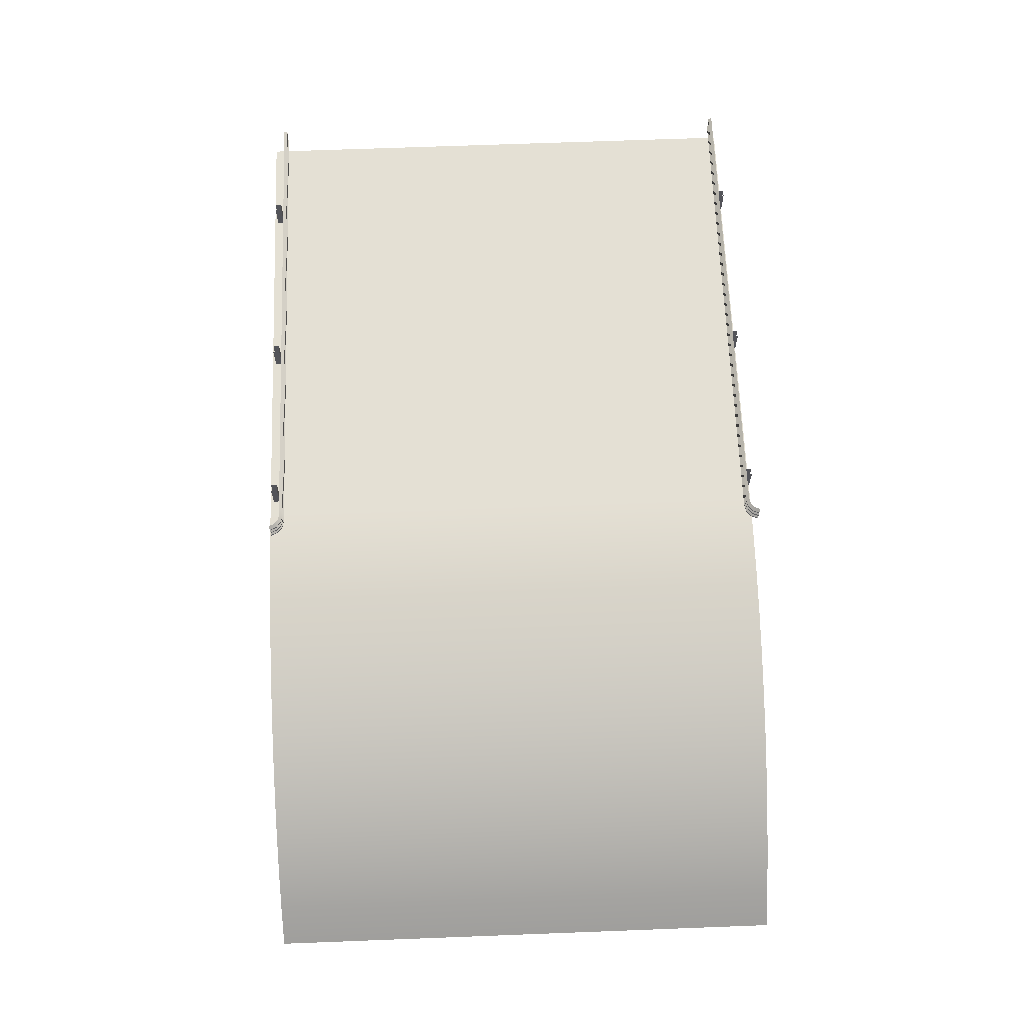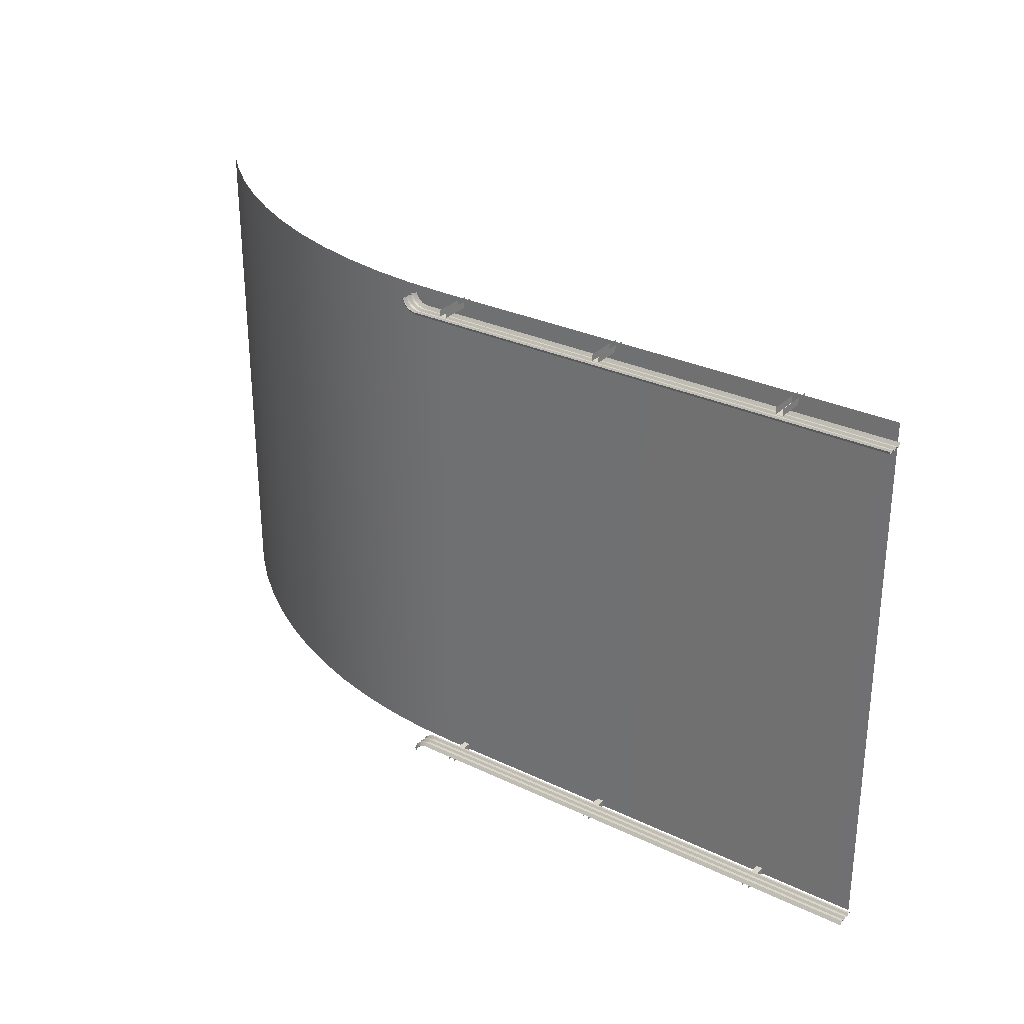
<metadata>
{"format":"obj","ext":"obj","renderer":"f3d","projection":"perspective","resolution":1024,"background":"white","views":[{"elev":66.0,"azim":87.8,"up":"+Y"},{"elev":29.2,"azim":-144.6,"up":"+Z"}]}
</metadata>
<code>
v -2000 0 1100
v 1800 -745.8 1100
v -2000 0 -1100
v 1800 -745.8 -1100
v 0 -0 1100
v 0 0 -1100
v 1668 -622 1100
v 1668 -622 -1100
v 1526 -507.9 1100
v 1526 -507.9 -1100
v 1377 -404.2 1100
v 1377 -404.2 -1100
v 1220 -311.5 1100
v 1220 -311.5 -1100
v 1058 -230.1 1100
v 1058 -230.1 -1100
v 889.9 -160.6 1100
v 889.9 -160.6 -1100
v 717.4 -103.2 1100
v 717.4 -103.2 -1100
v 541.3 -58.2 1100
v 541.3 -58.2 -1100
v 362.4 -25.92 1100
v 362.4 -25.92 -1100
v 181.7 -6.488 1100
v 181.7 -6.488 -1100
v -2027 127.5 1046
v -1860 127.5 1046
v -1694 127.5 1046
v -1527 127.5 1046
v -1360 127.5 1046
v -1194 127.5 1046
v -1027 127.5 1046
v -2027 40.42 1046
v -1860 40.42 1046
v -1694 40.42 1046
v -1527 40.42 1046
v -1360 40.42 1046
v -1194 40.42 1046
v -1027 40.42 1046
v -2027 116.6 1033
v -2027 109.3 1033
v -1860 116.6 1033
v -1860 109.3 1033
v -1694 116.6 1033
v -1694 109.3 1033
v -1527 116.6 1033
v -1527 109.3 1033
v -1360 116.6 1033
v -1360 109.3 1033
v -1194 116.6 1033
v -1194 109.3 1033
v -1027 109.3 1033
v -1027 116.6 1033
v -2027 102.1 1042
v -2027 94.83 1042
v -1860 102.1 1042
v -1860 94.83 1042
v -1694 102.1 1042
v -1694 94.83 1042
v -1527 102.1 1042
v -1527 94.83 1042
v -1360 102.1 1042
v -1360 94.83 1042
v -1194 102.1 1042
v -1194 94.83 1042
v -1027 94.83 1042
v -1027 102.1 1042
v -2027 87.57 1033
v -2027 80.32 1033
v -1860 87.57 1033
v -1860 80.32 1033
v -1694 87.57 1033
v -1694 80.32 1033
v -1527 87.57 1033
v -1527 80.32 1033
v -1360 87.57 1033
v -1360 80.32 1033
v -1194 87.57 1033
v -1194 80.32 1033
v -1027 80.32 1033
v -1027 87.57 1033
v -2027 73.06 1042
v -2027 65.81 1042
v -1860 73.06 1042
v -1860 65.81 1042
v -1694 73.06 1042
v -1694 65.81 1042
v -1527 73.06 1042
v -1527 65.81 1042
v -1360 73.06 1042
v -1360 65.81 1042
v -1194 73.06 1042
v -1194 65.81 1042
v -1027 65.81 1042
v -1027 73.06 1042
v -2027 58.55 1033
v -2027 51.3 1033
v -1860 58.55 1033
v -1860 51.3 1033
v -1694 58.55 1033
v -1694 51.3 1033
v -1527 58.55 1033
v -1527 51.3 1033
v -1360 58.55 1033
v -1360 51.3 1033
v -1194 58.55 1033
v -1194 51.3 1033
v -1027 51.3 1033
v -1027 58.55 1033
v -1602 -45.25 1085
v -1575 -45.25 1085
v -1602 118.1 1085
v -1575 118.1 1085
v -1602 118.1 1058
v -1575 118.1 1058
v -1602 -45.25 1058
v -1575 -45.25 1058
v -1027 127.5 1046
v -860.4 127.5 1046
v -693.7 127.5 1046
v -527 127.5 1046
v -360.4 127.5 1046
v -193.7 127.5 1046
v -27.05 127.5 1046
v -1027 40.42 1046
v -860.4 40.42 1046
v -693.7 40.42 1046
v -527 40.42 1046
v -360.4 40.42 1046
v -193.7 40.42 1046
v -27.05 40.42 1046
v -1027 116.6 1033
v -1027 109.3 1033
v -860.4 116.6 1033
v -860.4 109.3 1033
v -693.7 116.6 1033
v -693.7 109.3 1033
v -527 116.6 1033
v -527 109.3 1033
v -360.4 116.6 1033
v -360.4 109.3 1033
v -193.7 116.6 1033
v -193.7 109.3 1033
v -27.05 109.3 1033
v -27.05 116.6 1033
v -1027 102.1 1042
v -1027 94.83 1042
v -860.4 102.1 1042
v -860.4 94.83 1042
v -693.7 102.1 1042
v -693.7 94.83 1042
v -527 102.1 1042
v -527 94.83 1042
v -360.4 102.1 1042
v -360.4 94.83 1042
v -193.7 102.1 1042
v -193.7 94.83 1042
v -27.05 94.83 1042
v -27.05 102.1 1042
v -1027 87.57 1033
v -1027 80.32 1033
v -860.4 87.57 1033
v -860.4 80.32 1033
v -693.7 87.57 1033
v -693.7 80.32 1033
v -527 87.57 1033
v -527 80.32 1033
v -360.4 87.57 1033
v -360.4 80.32 1033
v -193.7 87.57 1033
v -193.7 80.32 1033
v -27.05 80.32 1033
v -27.05 87.57 1033
v -1027 73.06 1042
v -1027 65.81 1042
v -860.4 73.06 1042
v -860.4 65.81 1042
v -693.7 73.06 1042
v -693.7 65.81 1042
v -527 73.06 1042
v -527 65.81 1042
v -360.4 73.06 1042
v -360.4 65.81 1042
v -193.7 73.06 1042
v -193.7 65.81 1042
v -27.05 65.81 1042
v -27.05 73.06 1042
v -1027 58.55 1033
v -1027 51.3 1033
v -860.4 58.55 1033
v -860.4 51.3 1033
v -693.7 58.55 1033
v -693.7 51.3 1033
v -527 58.55 1033
v -527 51.3 1033
v -360.4 58.55 1033
v -360.4 51.3 1033
v -193.7 58.55 1033
v -193.7 51.3 1033
v -27.05 51.3 1033
v -27.05 58.55 1033
v -816.7 -45.25 1085
v -789.5 -45.25 1085
v -816.7 118.1 1085
v -789.5 118.1 1085
v -816.7 118.1 1058
v -789.5 118.1 1058
v -816.7 -45.25 1058
v -789.5 -45.25 1058
v -97.19 -45.25 1085
v -69.99 -45.25 1085
v -97.19 118.1 1085
v -69.99 118.1 1085
v -97.19 118.1 1058
v -69.99 118.1 1058
v -97.19 -45.25 1058
v -69.99 -45.25 1058
v 108.3 127.5 1090
v 108.3 40.42 1090
v 121.8 109.3 1088
v 121.8 116.6 1088
v 112.8 94.83 1089
v 112.8 102.1 1089
v 121.8 80.32 1088
v 121.8 87.57 1088
v 112.8 65.81 1089
v 112.8 73.06 1089
v 121.8 51.3 1088
v 121.8 58.55 1088
v -27.05 109.3 1033
v -27.05 116.6 1033
v -27.05 94.83 1042
v -27.05 102.1 1042
v -27.05 80.32 1033
v -27.05 87.57 1033
v -27.05 65.81 1042
v -27.05 73.06 1042
v -27.05 51.3 1033
v -27.05 58.55 1033
v -27.05 127.5 1046
v -27.05 40.42 1046
v 0.7295 40.42 1046
v 0.7295 51.3 1033
v 0.7295 58.55 1033
v 0.7295 65.81 1042
v 0.7295 73.06 1042
v 0.7295 80.32 1033
v 0.7295 87.57 1033
v 0.7295 94.83 1042
v 0.7295 102.1 1042
v 0.7295 109.3 1033
v 0.7295 116.6 1033
v 0.7295 127.5 1046
v 28.51 40.42 1046
v 28.51 51.3 1033
v 28.51 58.55 1033
v 28.51 65.81 1042
v 28.51 73.06 1042
v 28.51 80.32 1033
v 28.51 87.57 1033
v 28.51 94.83 1042
v 28.51 102.1 1042
v 28.51 109.3 1033
v 28.51 116.6 1033
v 28.51 127.5 1046
v 56.29 40.42 1046
v 56.29 51.3 1033
v 56.29 58.55 1033
v 56.29 65.81 1042
v 56.29 73.06 1042
v 56.29 80.32 1033
v 56.29 87.57 1033
v 56.29 94.83 1042
v 56.29 102.1 1042
v 56.29 109.3 1033
v 56.29 116.6 1033
v 56.29 127.5 1046
v 79.98 40.42 1052
v 86.16 51.3 1040
v 86.16 58.55 1040
v 82.04 65.81 1048
v 82.04 73.06 1048
v 86.16 80.32 1040
v 86.16 87.57 1040
v 82.04 94.83 1048
v 82.04 102.1 1048
v 86.16 109.3 1040
v 86.16 116.6 1040
v 79.98 127.5 1052
v 98.64 40.42 1068
v 109.7 51.3 1059
v 109.7 58.55 1059
v 102.3 65.81 1065
v 102.3 73.06 1065
v 109.7 80.32 1059
v 109.7 87.57 1059
v 102.3 94.83 1065
v 102.3 102.1 1065
v 109.7 109.3 1059
v 109.7 116.6 1059
v 98.64 127.5 1068
v -1602 118.1 -1101
v -1575 118.1 -1101
v -1602 -45.25 -1101
v -1575 -45.25 -1101
v -1602 -45.25 -1073
v -1575 -45.25 -1073
v -1602 118.1 -1073
v -1575 118.1 -1073
v -2027 40.42 -1076
v -1860 40.42 -1076
v -1694 40.42 -1076
v -1527 40.42 -1076
v -1360 40.42 -1076
v -1194 40.42 -1076
v -1027 40.42 -1076
v -2027 127.5 -1076
v -1860 127.5 -1076
v -1694 127.5 -1076
v -1527 127.5 -1076
v -1360 127.5 -1076
v -1194 127.5 -1076
v -1027 127.5 -1076
v -2027 51.3 -1062
v -2027 58.55 -1062
v -1860 51.3 -1062
v -1860 58.55 -1062
v -1694 51.3 -1062
v -1694 58.55 -1062
v -1527 51.3 -1062
v -1527 58.55 -1062
v -1360 51.3 -1062
v -1360 58.55 -1062
v -1194 51.3 -1062
v -1194 58.55 -1062
v -1027 58.55 -1062
v -1027 51.3 -1062
v -2027 65.81 -1071
v -2027 73.06 -1071
v -1860 65.81 -1071
v -1860 73.06 -1071
v -1694 65.81 -1071
v -1694 73.06 -1071
v -1527 65.81 -1071
v -1527 73.06 -1071
v -1360 65.81 -1071
v -1360 73.06 -1071
v -1194 65.81 -1071
v -1194 73.06 -1071
v -1027 73.06 -1071
v -1027 65.81 -1071
v -2027 80.32 -1062
v -2027 87.57 -1062
v -1860 80.32 -1062
v -1860 87.57 -1062
v -1694 80.32 -1062
v -1694 87.57 -1062
v -1527 80.32 -1062
v -1527 87.57 -1062
v -1360 80.32 -1062
v -1360 87.57 -1062
v -1194 80.32 -1062
v -1194 87.57 -1062
v -1027 87.57 -1062
v -1027 80.32 -1062
v -2027 94.83 -1071
v -2027 102.1 -1071
v -1860 94.83 -1071
v -1860 102.1 -1071
v -1694 94.83 -1071
v -1694 102.1 -1071
v -1527 94.83 -1071
v -1527 102.1 -1071
v -1360 94.83 -1071
v -1360 102.1 -1071
v -1194 94.83 -1071
v -1194 102.1 -1071
v -1027 102.1 -1071
v -1027 94.83 -1071
v -2027 109.3 -1062
v -2027 116.6 -1062
v -1860 109.3 -1062
v -1860 116.6 -1062
v -1694 109.3 -1062
v -1694 116.6 -1062
v -1527 109.3 -1062
v -1527 116.6 -1062
v -1360 109.3 -1062
v -1360 116.6 -1062
v -1194 109.3 -1062
v -1194 116.6 -1062
v -1027 116.6 -1062
v -1027 109.3 -1062
v -816.7 118.1 -1101
v -789.5 118.1 -1101
v -816.7 -45.25 -1101
v -789.5 -45.25 -1101
v -816.7 -45.25 -1073
v -789.5 -45.25 -1073
v -816.7 118.1 -1073
v -789.5 118.1 -1073
v -1027 40.42 -1076
v -860.4 40.42 -1076
v -693.7 40.42 -1076
v -527 40.42 -1076
v -360.4 40.42 -1076
v -193.7 40.42 -1076
v -27.05 40.42 -1076
v -1027 127.5 -1076
v -860.4 127.5 -1076
v -693.7 127.5 -1076
v -527 127.5 -1076
v -360.4 127.5 -1076
v -193.7 127.5 -1076
v -27.05 127.5 -1076
v -1027 51.3 -1062
v -1027 58.55 -1062
v -860.4 51.3 -1062
v -860.4 58.55 -1062
v -693.7 51.3 -1062
v -693.7 58.55 -1062
v -527 51.3 -1062
v -527 58.55 -1062
v -360.4 51.3 -1062
v -360.4 58.55 -1062
v -193.7 51.3 -1062
v -193.7 58.55 -1062
v -27.05 58.55 -1062
v -27.05 51.3 -1062
v -1027 65.81 -1071
v -1027 73.06 -1071
v -860.4 65.81 -1071
v -860.4 73.06 -1071
v -693.7 65.81 -1071
v -693.7 73.06 -1071
v -527 65.81 -1071
v -527 73.06 -1071
v -360.4 65.81 -1071
v -360.4 73.06 -1071
v -193.7 65.81 -1071
v -193.7 73.06 -1071
v -27.05 73.06 -1071
v -27.05 65.81 -1071
v -1027 80.32 -1062
v -1027 87.57 -1062
v -860.4 80.32 -1062
v -860.4 87.57 -1062
v -693.7 80.32 -1062
v -693.7 87.57 -1062
v -527 80.32 -1062
v -527 87.57 -1062
v -360.4 80.32 -1062
v -360.4 87.57 -1062
v -193.7 80.32 -1062
v -193.7 87.57 -1062
v -27.05 87.57 -1062
v -27.05 80.32 -1062
v -1027 94.83 -1071
v -1027 102.1 -1071
v -860.4 94.83 -1071
v -860.4 102.1 -1071
v -693.7 94.83 -1071
v -693.7 102.1 -1071
v -527 94.83 -1071
v -527 102.1 -1071
v -360.4 94.83 -1071
v -360.4 102.1 -1071
v -193.7 94.83 -1071
v -193.7 102.1 -1071
v -27.05 102.1 -1071
v -27.05 94.83 -1071
v -1027 109.3 -1062
v -1027 116.6 -1062
v -860.4 109.3 -1062
v -860.4 116.6 -1062
v -693.7 109.3 -1062
v -693.7 116.6 -1062
v -527 109.3 -1062
v -527 116.6 -1062
v -360.4 109.3 -1062
v -360.4 116.6 -1062
v -193.7 109.3 -1062
v -193.7 116.6 -1062
v -27.05 116.6 -1062
v -27.05 109.3 -1062
v -97.19 118.1 -1101
v -69.99 118.1 -1101
v -97.19 -45.25 -1101
v -69.99 -45.25 -1101
v -97.19 -45.25 -1073
v -69.99 -45.25 -1073
v -97.19 118.1 -1073
v -69.99 118.1 -1073
v 108.3 40.42 -1120
v 108.3 127.5 -1120
v 121.8 58.55 -1117
v 121.8 51.3 -1117
v 112.8 73.06 -1119
v 112.8 65.81 -1119
v 121.8 87.57 -1117
v 121.8 80.32 -1117
v 112.8 102.1 -1119
v 112.8 94.83 -1119
v 121.8 116.6 -1117
v 121.8 109.3 -1117
v -27.05 58.55 -1062
v -27.05 51.3 -1062
v -27.05 73.06 -1071
v -27.05 65.81 -1071
v -27.05 87.57 -1062
v -27.05 80.32 -1062
v -27.05 102.1 -1071
v -27.05 94.83 -1071
v -27.05 116.6 -1062
v -27.05 109.3 -1062
v -27.05 40.42 -1076
v -27.05 127.5 -1076
v 0.7295 127.5 -1076
v 0.7295 116.6 -1062
v 0.7295 109.3 -1062
v 0.7295 102.1 -1071
v 0.7295 94.83 -1071
v 0.7295 87.57 -1062
v 0.7295 80.32 -1062
v 0.7295 73.06 -1071
v 0.7295 65.81 -1071
v 0.7295 58.55 -1062
v 0.7295 51.3 -1062
v 0.7295 40.42 -1076
v 28.51 127.5 -1076
v 28.51 116.6 -1062
v 28.51 109.3 -1062
v 28.51 102.1 -1071
v 28.51 94.83 -1071
v 28.51 87.57 -1062
v 28.51 80.32 -1062
v 28.51 73.06 -1071
v 28.51 65.81 -1071
v 28.51 58.55 -1062
v 28.51 51.3 -1062
v 28.51 40.42 -1076
v 56.29 127.5 -1076
v 56.29 116.6 -1062
v 56.29 109.3 -1062
v 56.29 102.1 -1071
v 56.29 94.83 -1071
v 56.29 87.57 -1062
v 56.29 80.32 -1062
v 56.29 73.06 -1071
v 56.29 65.81 -1071
v 56.29 58.55 -1062
v 56.29 51.3 -1062
v 56.29 40.42 -1076
v 79.98 127.5 -1082
v 86.16 116.6 -1069
v 86.16 109.3 -1069
v 82.04 102.1 -1078
v 82.04 94.83 -1078
v 86.16 87.57 -1069
v 86.16 80.32 -1069
v 82.04 73.06 -1078
v 82.04 65.81 -1078
v 86.16 58.55 -1069
v 86.16 51.3 -1069
v 79.98 40.42 -1082
v 98.64 127.5 -1097
v 109.7 116.6 -1089
v 109.7 109.3 -1089
v 102.3 102.1 -1095
v 102.3 94.83 -1095
v 109.7 87.57 -1089
v 109.7 80.32 -1089
v 102.3 73.06 -1095
v 102.3 65.81 -1095
v 109.7 58.55 -1089
v 109.7 51.3 -1089
v 98.64 40.42 -1097
f 1 5 6 3
f 5 25 26 6
f 7 2 4 8
f 9 7 8 10
f 11 9 10 12
f 13 11 12 14
f 15 13 14 16
f 17 15 16 18
f 19 17 18 20
f 21 19 20 22
f 23 21 22 24
f 25 23 24 26
f 42 41 43 44
f 44 43 45 46
f 46 45 47 48
f 48 47 49 50
f 50 49 51 52
f 52 51 54 53
f 56 55 57 58
f 58 57 59 60
f 60 59 61 62
f 62 61 63 64
f 64 63 65 66
f 66 65 68 67
f 70 69 71 72
f 72 71 73 74
f 74 73 75 76
f 76 75 77 78
f 78 77 79 80
f 80 79 82 81
f 84 83 85 86
f 86 85 87 88
f 88 87 89 90
f 90 89 91 92
f 92 91 93 94
f 94 93 96 95
f 98 97 99 100
f 100 99 101 102
f 102 101 103 104
f 104 103 105 106
f 106 105 107 108
f 108 107 110 109
f 27 28 43 41
f 28 29 45 43
f 29 30 47 45
f 30 31 49 47
f 31 32 51 49
f 32 33 54 51
f 42 44 57 55
f 44 46 59 57
f 46 48 61 59
f 48 50 63 61
f 50 52 65 63
f 52 53 68 65
f 56 58 71 69
f 58 60 73 71
f 60 62 75 73
f 62 64 77 75
f 64 66 79 77
f 66 67 82 79
f 70 72 85 83
f 72 74 87 85
f 74 76 89 87
f 76 78 91 89
f 78 80 93 91
f 80 81 96 93
f 84 86 99 97
f 86 88 101 99
f 88 90 103 101
f 90 92 105 103
f 92 94 107 105
f 94 95 110 107
f 98 100 35 34
f 100 102 36 35
f 102 104 37 36
f 104 106 38 37
f 106 108 39 38
f 108 109 40 39
f 115 116 118 117
f 112 118 116 114
f 117 111 113 115
f 134 133 135 136
f 136 135 137 138
f 138 137 139 140
f 140 139 141 142
f 142 141 143 144
f 144 143 146 145
f 148 147 149 150
f 150 149 151 152
f 152 151 153 154
f 154 153 155 156
f 156 155 157 158
f 158 157 160 159
f 162 161 163 164
f 164 163 165 166
f 166 165 167 168
f 168 167 169 170
f 170 169 171 172
f 172 171 174 173
f 176 175 177 178
f 178 177 179 180
f 180 179 181 182
f 182 181 183 184
f 184 183 185 186
f 186 185 188 187
f 190 189 191 192
f 192 191 193 194
f 194 193 195 196
f 196 195 197 198
f 198 197 199 200
f 200 199 202 201
f 119 120 135 133
f 120 121 137 135
f 121 122 139 137
f 122 123 141 139
f 123 124 143 141
f 124 125 146 143
f 134 136 149 147
f 136 138 151 149
f 138 140 153 151
f 140 142 155 153
f 142 144 157 155
f 144 145 160 157
f 148 150 163 161
f 150 152 165 163
f 152 154 167 165
f 154 156 169 167
f 156 158 171 169
f 158 159 174 171
f 162 164 177 175
f 164 166 179 177
f 166 168 181 179
f 168 170 183 181
f 170 172 185 183
f 172 173 188 185
f 176 178 191 189
f 178 180 193 191
f 180 182 195 193
f 182 184 197 195
f 184 186 199 197
f 186 187 202 199
f 190 192 127 126
f 192 194 128 127
f 194 196 129 128
f 196 198 130 129
f 198 200 131 130
f 200 201 132 131
f 207 208 210 209
f 204 210 208 206
f 209 203 205 207
f 215 216 218 217
f 212 218 216 214
f 217 211 213 215
f 300 301 222 221
f 298 299 224 223
f 296 297 226 225
f 294 295 228 227
f 292 293 230 229
f 302 219 222 301
f 300 221 224 299
f 298 223 226 297
f 296 225 228 295
f 294 227 230 293
f 292 229 220 291
f 239 244 243 242
f 239 240 245 244
f 237 246 245 240
f 237 238 247 246
f 235 248 247 238
f 235 236 249 248
f 233 250 249 236
f 233 234 251 250
f 231 252 251 234
f 231 232 253 252
f 241 254 253 232
f 244 256 255 243
f 244 245 257 256
f 246 258 257 245
f 246 247 259 258
f 248 260 259 247
f 248 249 261 260
f 250 262 261 249
f 250 251 263 262
f 252 264 263 251
f 252 253 265 264
f 254 266 265 253
f 256 268 267 255
f 256 257 269 268
f 258 270 269 257
f 258 259 271 270
f 260 272 271 259
f 260 261 273 272
f 262 274 273 261
f 262 263 275 274
f 264 276 275 263
f 264 265 277 276
f 266 278 277 265
f 268 280 279 267
f 268 269 281 280
f 270 282 281 269
f 270 271 283 282
f 272 284 283 271
f 272 273 285 284
f 274 286 285 273
f 274 275 287 286
f 276 288 287 275
f 276 277 289 288
f 278 290 289 277
f 280 292 291 279
f 280 281 293 292
f 282 294 293 281
f 282 283 295 294
f 284 296 295 283
f 284 285 297 296
f 286 298 297 285
f 286 287 299 298
f 288 300 299 287
f 288 289 301 300
f 290 302 301 289
f 307 308 310 309
f 304 310 308 306
f 309 303 305 307
f 326 325 327 328
f 328 327 329 330
f 330 329 331 332
f 332 331 333 334
f 334 333 335 336
f 336 335 338 337
f 340 339 341 342
f 342 341 343 344
f 344 343 345 346
f 346 345 347 348
f 348 347 349 350
f 350 349 352 351
f 354 353 355 356
f 356 355 357 358
f 358 357 359 360
f 360 359 361 362
f 362 361 363 364
f 364 363 366 365
f 368 367 369 370
f 370 369 371 372
f 372 371 373 374
f 374 373 375 376
f 376 375 377 378
f 378 377 380 379
f 382 381 383 384
f 384 383 385 386
f 386 385 387 388
f 388 387 389 390
f 390 389 391 392
f 392 391 394 393
f 311 312 327 325
f 312 313 329 327
f 313 314 331 329
f 314 315 333 331
f 315 316 335 333
f 316 317 338 335
f 326 328 341 339
f 328 330 343 341
f 330 332 345 343
f 332 334 347 345
f 334 336 349 347
f 336 337 352 349
f 340 342 355 353
f 342 344 357 355
f 344 346 359 357
f 346 348 361 359
f 348 350 363 361
f 350 351 366 363
f 354 356 369 367
f 356 358 371 369
f 358 360 373 371
f 360 362 375 373
f 362 364 377 375
f 364 365 380 377
f 368 370 383 381
f 370 372 385 383
f 372 374 387 385
f 374 376 389 387
f 376 378 391 389
f 378 379 394 391
f 382 384 319 318
f 384 386 320 319
f 386 388 321 320
f 388 390 322 321
f 390 392 323 322
f 392 393 324 323
f 399 400 402 401
f 396 402 400 398
f 401 395 397 399
f 418 417 419 420
f 420 419 421 422
f 422 421 423 424
f 424 423 425 426
f 426 425 427 428
f 428 427 430 429
f 432 431 433 434
f 434 433 435 436
f 436 435 437 438
f 438 437 439 440
f 440 439 441 442
f 442 441 444 443
f 446 445 447 448
f 448 447 449 450
f 450 449 451 452
f 452 451 453 454
f 454 453 455 456
f 456 455 458 457
f 460 459 461 462
f 462 461 463 464
f 464 463 465 466
f 466 465 467 468
f 468 467 469 470
f 470 469 472 471
f 474 473 475 476
f 476 475 477 478
f 478 477 479 480
f 480 479 481 482
f 482 481 483 484
f 484 483 486 485
f 403 404 419 417
f 404 405 421 419
f 405 406 423 421
f 406 407 425 423
f 407 408 427 425
f 408 409 430 427
f 418 420 433 431
f 420 422 435 433
f 422 424 437 435
f 424 426 439 437
f 426 428 441 439
f 428 429 444 441
f 432 434 447 445
f 434 436 449 447
f 436 438 451 449
f 438 440 453 451
f 440 442 455 453
f 442 443 458 455
f 446 448 461 459
f 448 450 463 461
f 450 452 465 463
f 452 454 467 465
f 454 456 469 467
f 456 457 472 469
f 460 462 475 473
f 462 464 477 475
f 464 466 479 477
f 466 468 481 479
f 468 470 483 481
f 470 471 486 483
f 474 476 411 410
f 476 478 412 411
f 478 480 413 412
f 480 482 414 413
f 482 484 415 414
f 484 485 416 415
f 491 492 494 493
f 488 494 492 490
f 493 487 489 491
f 576 577 498 497
f 574 575 500 499
f 572 573 502 501
f 570 571 504 503
f 568 569 506 505
f 578 495 498 577
f 576 497 500 575
f 574 499 502 573
f 572 501 504 571
f 570 503 506 569
f 568 505 496 567
f 515 520 519 518
f 515 516 521 520
f 513 522 521 516
f 513 514 523 522
f 511 524 523 514
f 511 512 525 524
f 509 526 525 512
f 509 510 527 526
f 507 528 527 510
f 507 508 529 528
f 517 530 529 508
f 520 532 531 519
f 520 521 533 532
f 522 534 533 521
f 522 523 535 534
f 524 536 535 523
f 524 525 537 536
f 526 538 537 525
f 526 527 539 538
f 528 540 539 527
f 528 529 541 540
f 530 542 541 529
f 532 544 543 531
f 532 533 545 544
f 534 546 545 533
f 534 535 547 546
f 536 548 547 535
f 536 537 549 548
f 538 550 549 537
f 538 539 551 550
f 540 552 551 539
f 540 541 553 552
f 542 554 553 541
f 544 556 555 543
f 544 545 557 556
f 546 558 557 545
f 546 547 559 558
f 548 560 559 547
f 548 549 561 560
f 550 562 561 549
f 550 551 563 562
f 552 564 563 551
f 552 553 565 564
f 554 566 565 553
f 556 568 567 555
f 556 557 569 568
f 558 570 569 557
f 558 559 571 570
f 560 572 571 559
f 560 561 573 572
f 562 574 573 561
f 562 563 575 574
f 564 576 575 563
f 564 565 577 576
f 566 578 577 565

</code>
